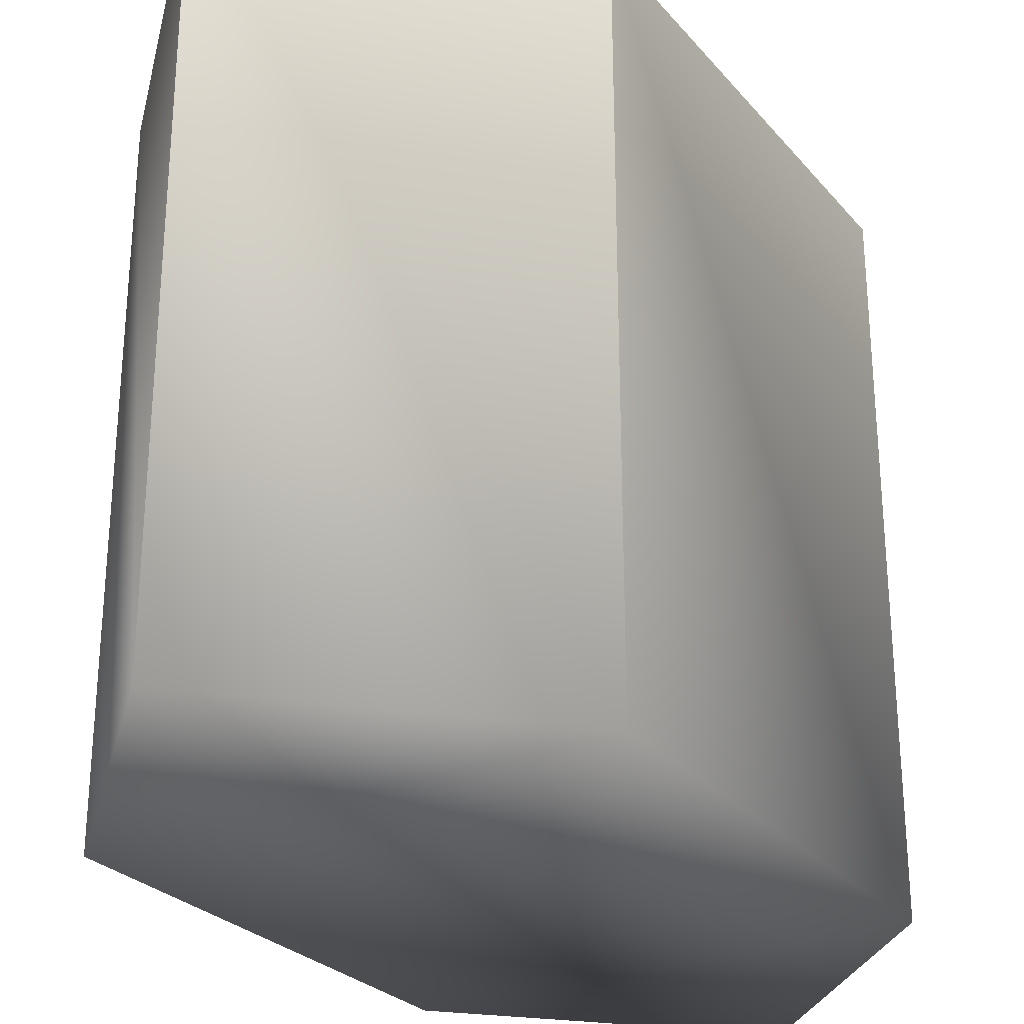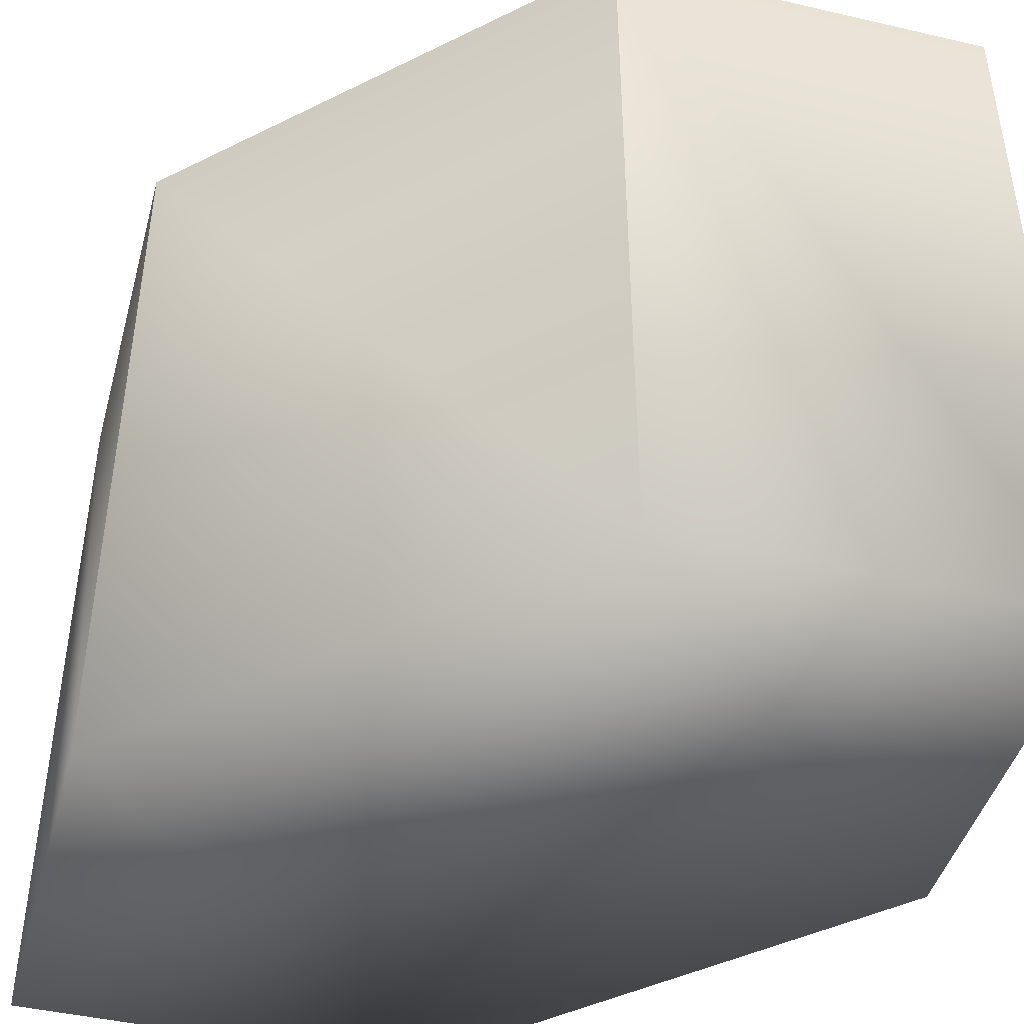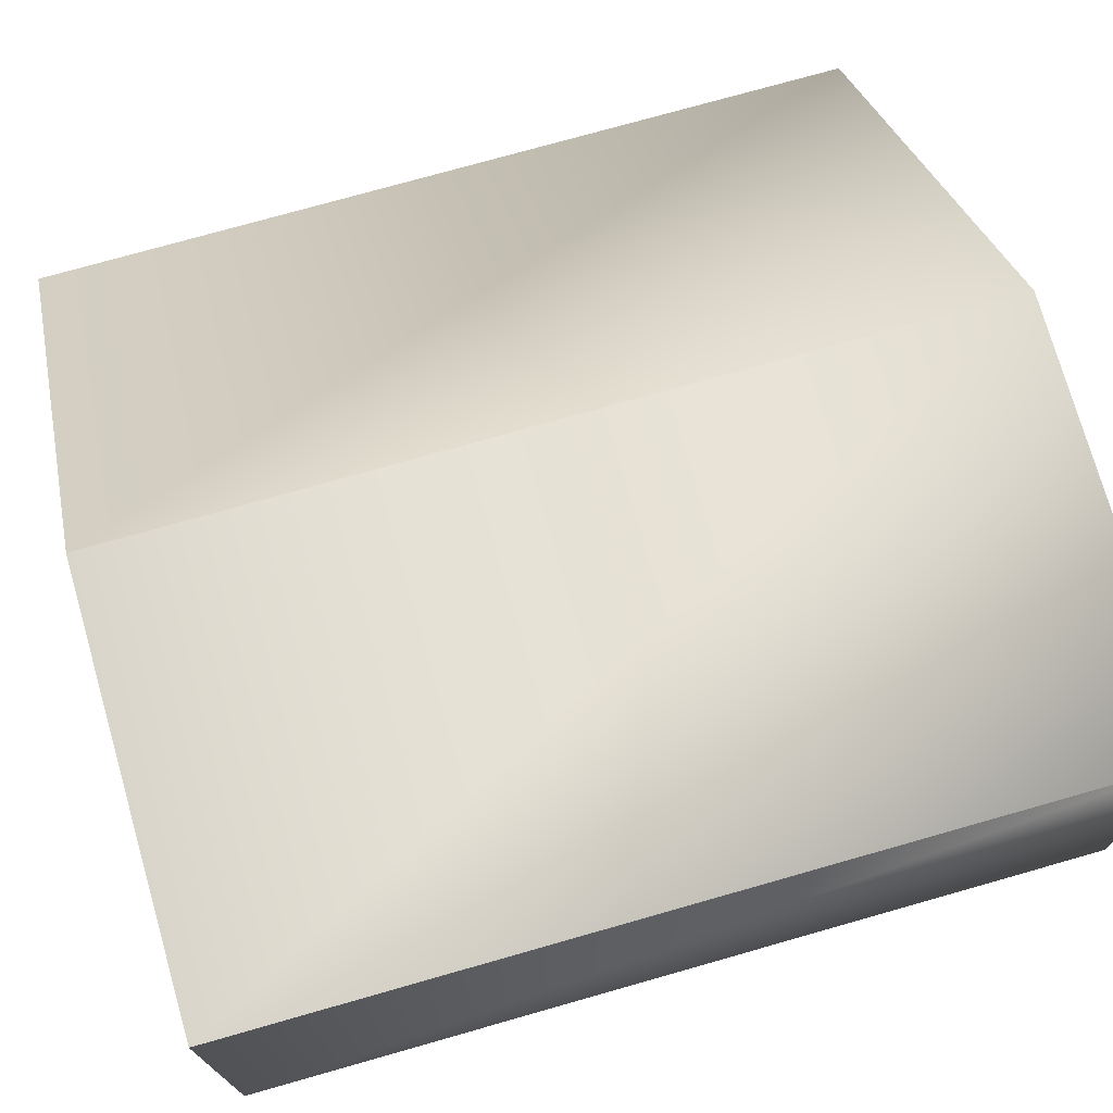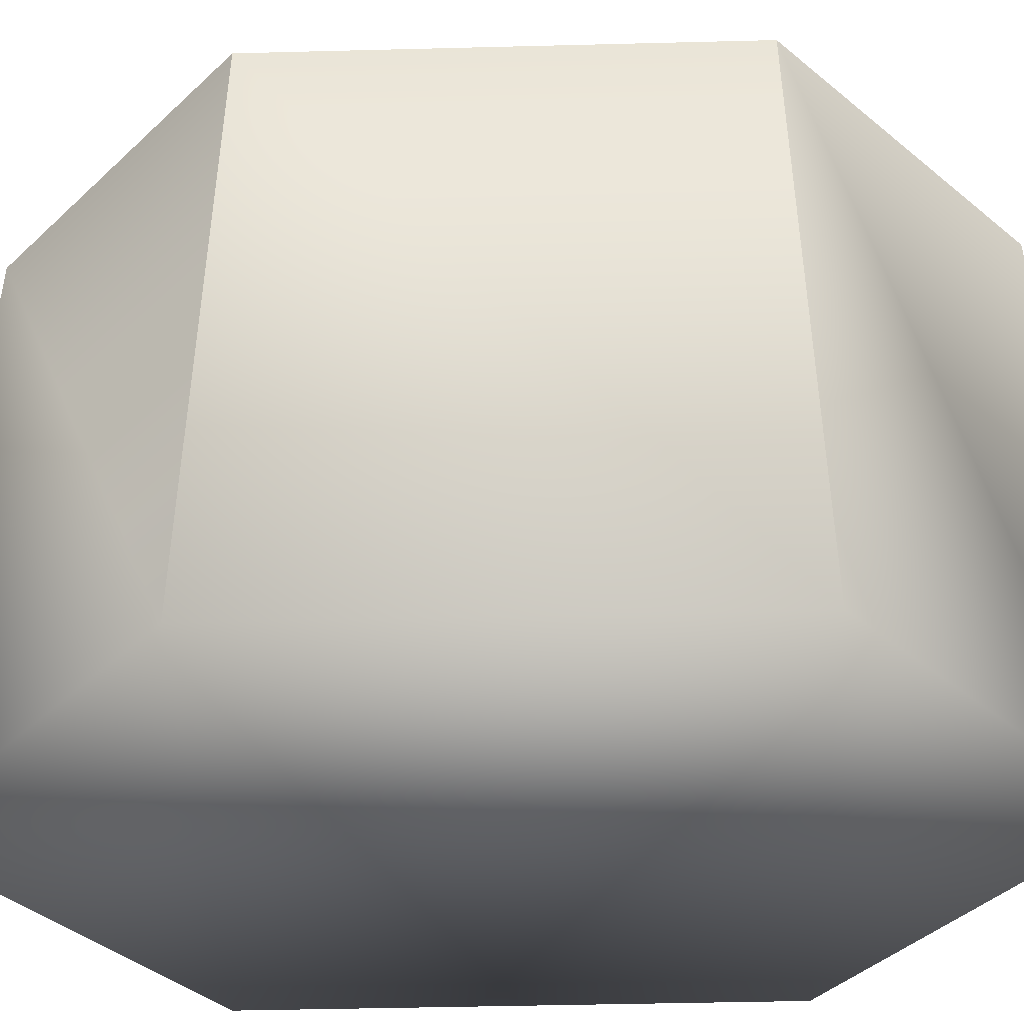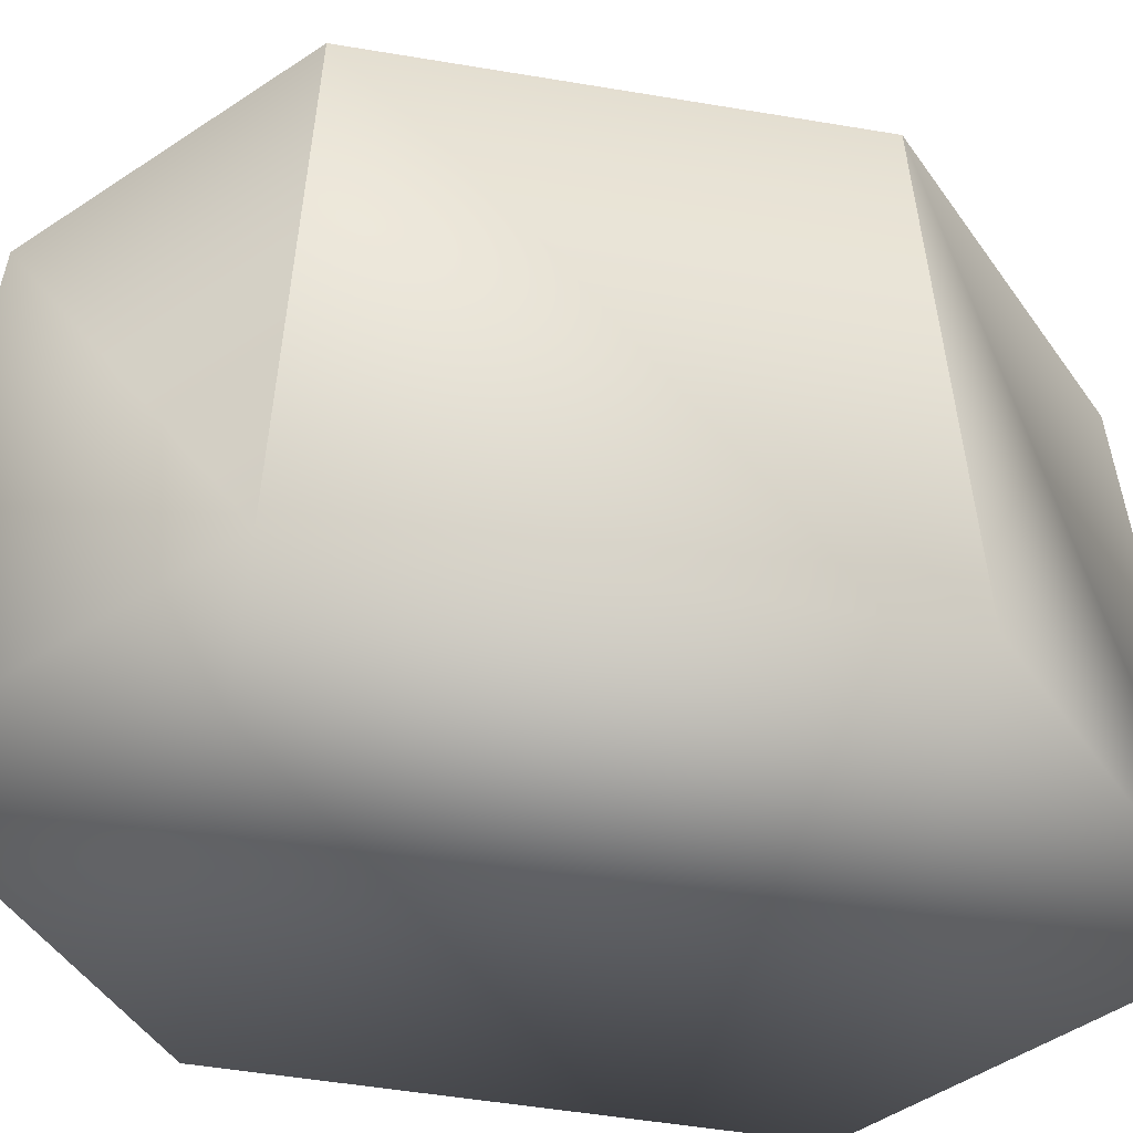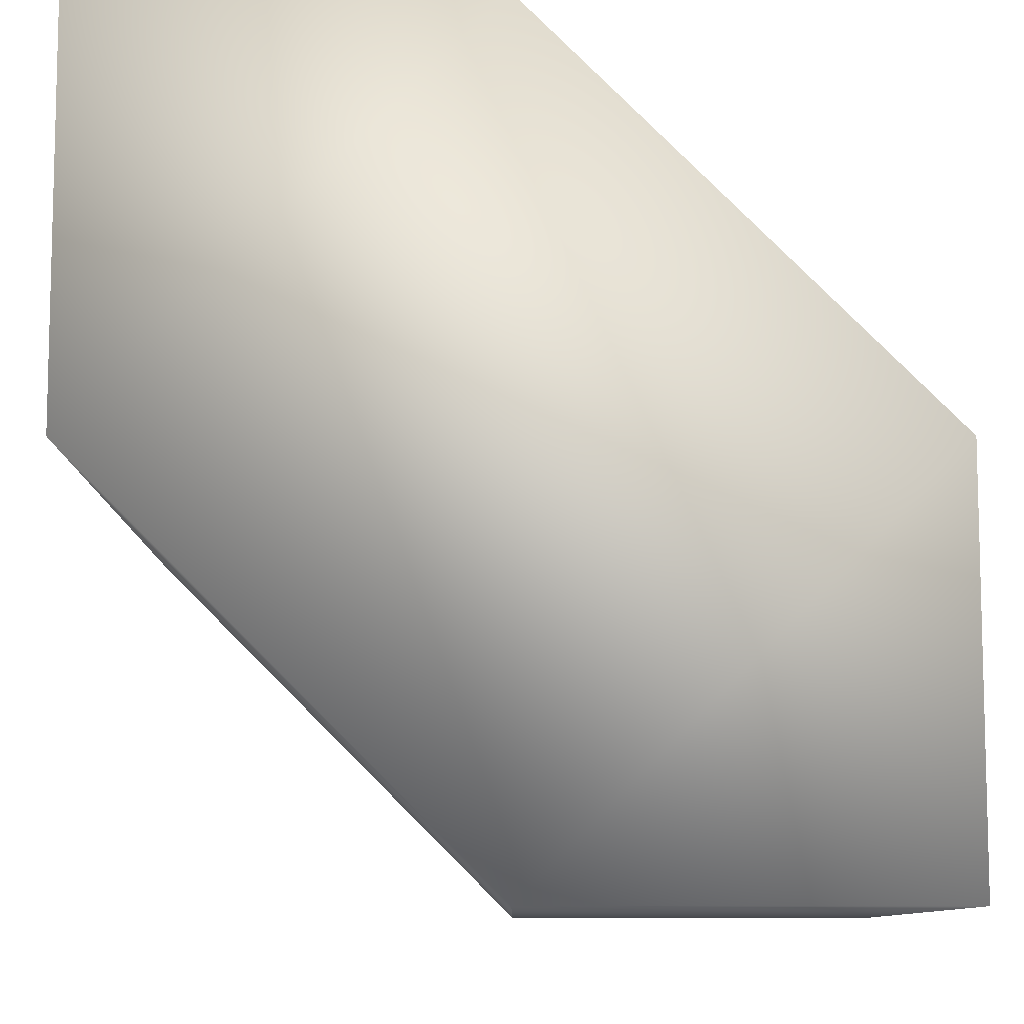
<metadata>
{"format":"obj","ext":"obj","renderer":"f3d","projection":"perspective","resolution":1024,"background":"white","views":[{"elev":-27.2,"azim":-13.5,"up":"+Y"},{"elev":-44.5,"azim":74.9,"up":"+Y"},{"elev":74.3,"azim":-105.9,"up":"+Z"},{"elev":-44.6,"azim":46.7,"up":"+Y"},{"elev":-53.9,"azim":-145.0,"up":"+Y"},{"elev":-9.4,"azim":0.1,"up":"+Z"}]}
</metadata>
<code>
o Cube
v 0 0.4998 -0.4998
v 0 -0.4998 -0.4998
v -0.4998 -0.4998 -0
v -0.4998 0.4998 0
v -0.4998 -0.4998 0.4998
v -0.4998 0.4998 0.4998
v 0.4998 -0.4998 -0.4998
v 0.4998 0.4998 -0.4998
v 0.4998 0.4998 0
v 0.4998 -0.4998 -0
v 0 -0.4998 0.4998
v 0 0.4998 0.4998
f 1 2 3 4
f 5 6 4 3
f 7 8 9 10
f 11 12 6 5
f 12 11 10 9
f 8 7 2 1
f 1 9 8
f 6 12 4
f 1 4 12 9
f 10 2 7
f 5 3 11
f 2 10 11 3

</code>
